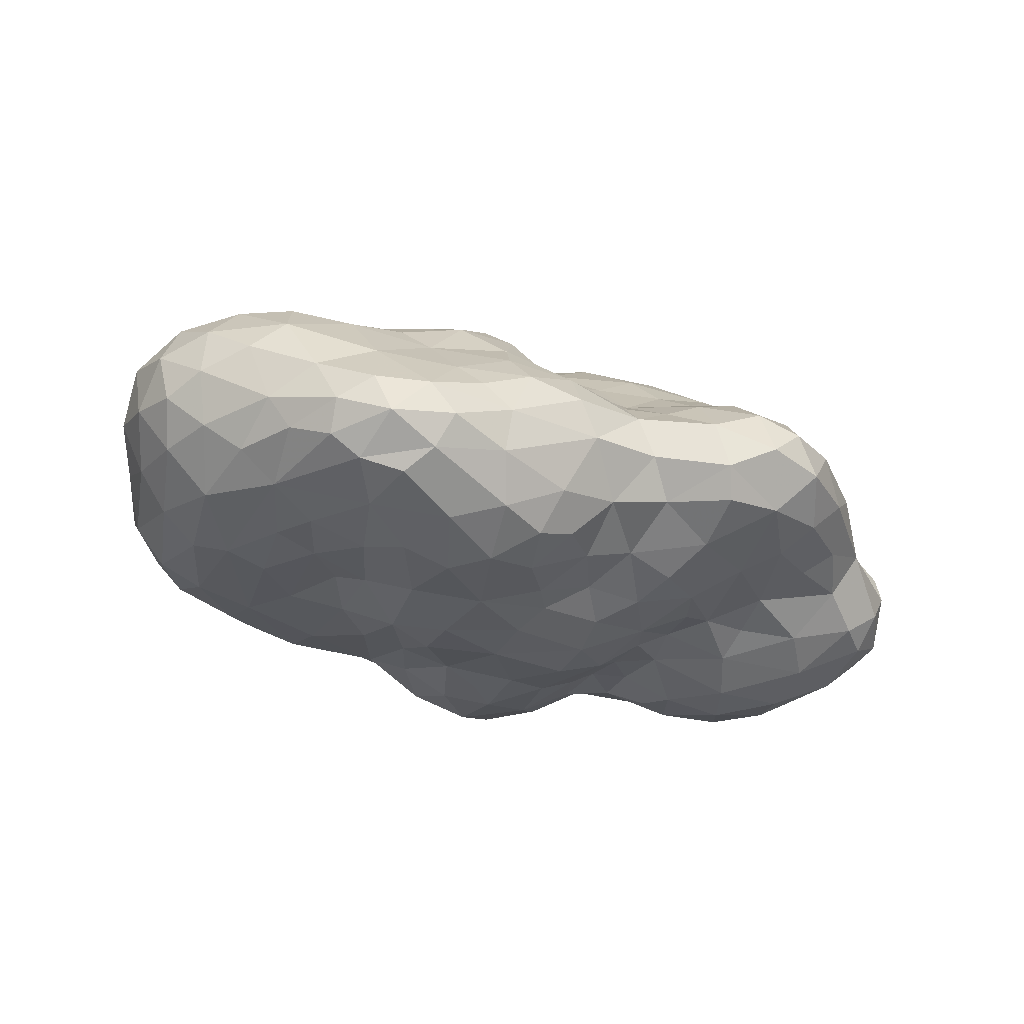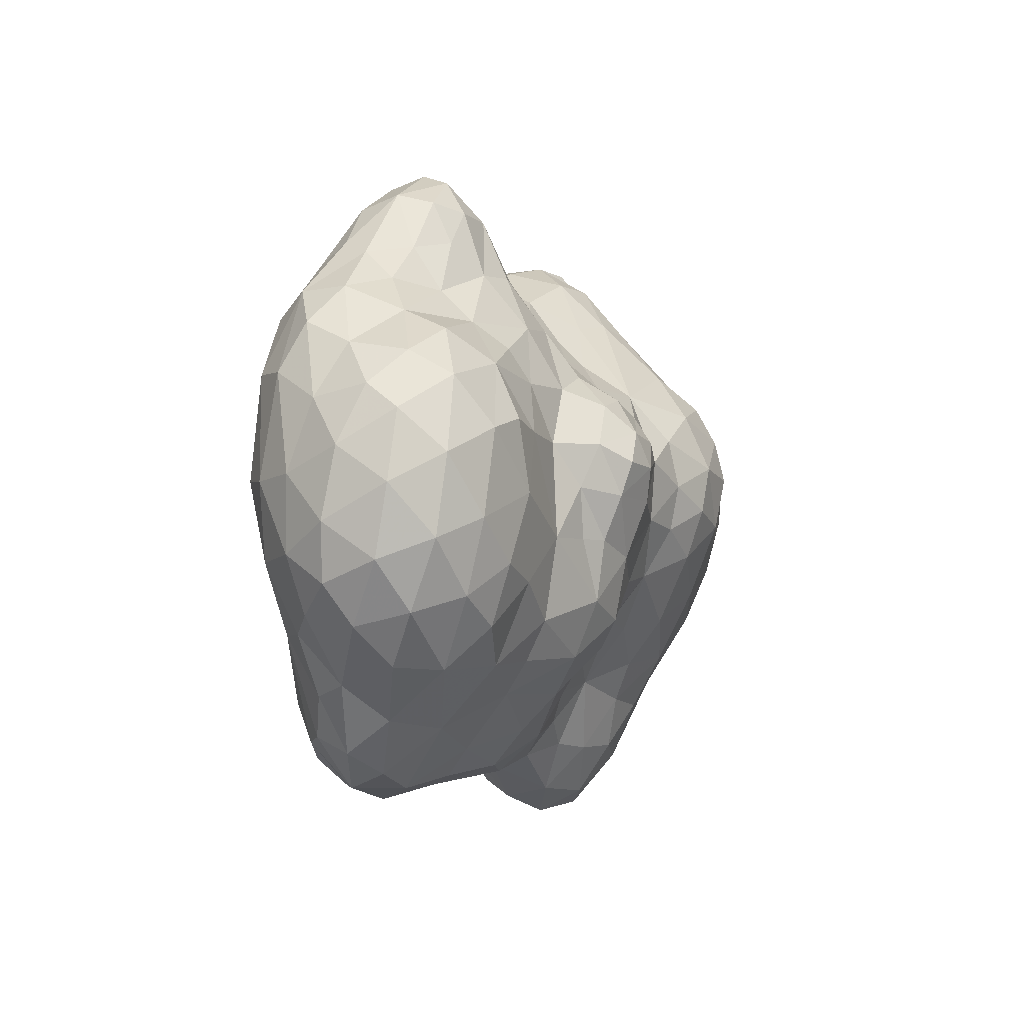
<metadata>
{"format":"obj","ext":"obj","renderer":"f3d","projection":"perspective","resolution":1024,"background":"white","views":[{"elev":-23.7,"azim":154.8,"up":"+Y"},{"elev":-6.6,"azim":112.3,"up":"+Z"}]}
</metadata>
<code>
o Mball.056_Mesh
v -1.102 -1.612 1.939
v -1.003 -1.717 0.8999
v -1.427 -1.48 1.283
v -1.447 -1.436 1.965
v -1.417 -1.467 0.6093
v -1.169 -1.494 0.05425
v -0.8124 -1.347 -0.4967
v -0.4463 -1.523 -0.05879
v -0.137 -1.245 -0.4731
v 0.537 -1.412 -0.489
v 0.3099 -1.483 -0.1315
v 1.268 -1.617 -0.3209
v 0.4904 -1.673 0.2617
v 1.36 -1.715 0.5463
v 0.4925 -1.774 0.9333
v 1.314 -1.693 1.259
v 0.7127 -1.632 2.006
v 1.333 -1.473 2.022
v 0.2138 -1.772 2.222
v 0.42 -1.775 2.753
v 1.005 -1.472 2.762
v 0.5507 -1.59 3.454
v -0.08482 -1.863 3.265
v -0.562 -1.754 3.539
v -0.1374 -1.886 2.541
v -0.6308 -1.786 1.877
v -0.1044 -1.79 1.74
v -0.7668 -1.817 2.756
v -1.139 -1.651 3.21
v -1.129 -1.456 3.633
v -0.6258 -1.282 4.088
v -1.22 -1.03 3.986
v -1.096 -0.5438 4.302
v -1.807 -0.5522 3.982
v -1.67 0.02706 4.367
v -1.429 0.4205 4.473
v -1.918 0.4538 4.241
v -1.744 0.7972 3.989
v -1.042 0.9004 4.129
v -0.509 0.7655 4.136
v -0.5939 -0.4905 4.369
v -0.2426 0.1709 4.28
v -0.04909 -0.9986 4.212
v -0.08112 -1.545 3.92
v 0.6439 -0.5703 4.002
v 0.426 -1.23 3.979
v 0.9023 -1.15 3.706
v 0.8689 -0.07666 4.041
v 0.4263 0.146 3.978
v 0.8376 0.3901 3.88
v 1.192 0.5835 3.894
v 1.426 0.1769 4.458
v 1.605 0.5778 4.356
v 1.176 -0.3501 4.156
v 1.304 -0.7044 3.995
v 1.45 -1.011 3.68
v 1.392 -1.302 3.049
v 2.378 -1.107 3.434
v 2.056 -0.6594 4.282
v 1.825 -0.1898 4.628
v 1.966 0.3843 4.765
v 2.552 0.5173 4.738
v 2.434 0.1691 4.884
v 2.529 -0.2079 4.735
v 3.136 0.1601 4.489
v 3.096 -0.3124 4.363
v 2.765 -0.6785 4.135
v 3.36 -0.9618 3.151
v 3.55 -0.6017 3.632
v 3.648 -0.2341 3.852
v 3.837 0.1048 3.675
v 4.4 -0.3838 3.146
v 4.146 -0.7909 2.909
v 4.093 -1.006 2.187
v 4.59 -0.7718 2.21
v 2.41 -1.284 2.557
v 3.068 -1.173 1.573
v 2.384 -1.26 1.52
v 2.727 -1.107 0.8691
v 2.467 -1.239 0.5137
v 2.871 -1.241 -0.4804
v 2.547 -1.37 -0.956
v 3.647 -1.145 0.9194
v 3.403 -1.157 2.241
v 1.683 0.9612 3.696
v 0.9817 0.93 3.339
v -0.9493 0.3024 4.484
v -2.396 0.1125 4.043
v -2.56 -0.3563 3.804
v -2.271 -0.8567 3.491
v -1.759 -1.331 3.047
v -2.594 -1.392 2.937
v -1.709 -0.9824 3.604
v -1.9 -1.507 2.412
v -1.807 -1.507 1.7
v -1.39 -1.531 2.626
v -2.715 -1.755 2.287
v -3.252 -1.568 2.624
v -3.361 -1.854 2.003
v -3.847 -1.579 2.191
v -3.087 -1.945 1.476
v -3.822 -1.831 1.513
v -3.691 -1.857 0.9265
v -4.369 -1.283 2.034
v -3.912 -0.5996 2.605
v -4.599 -0.9432 1.939
v -4.543 -1.403 1.525
v -4.98 -1.143 0.8403
v -4.422 -1.562 0.7117
v -4.89 -1.101 0.2353
v -4.812 -0.5432 -0.1472
v -5.141 -0.6483 0.4945
v -4.543 -0.8879 -0.338
v -4.87 -0.1588 0.2964
v -5.044 -0.2968 0.9156
v -5.058 -0.791 1.202
v -4.837 -0.542 1.622
v -3.675 -1.627 0.2572
v -3.957 -0.1364 2.196
v -3.661 -0.09022 2.741
v -3.599 0.39 2.382
v -3.85 0.6853 1.749
v -3.523 0.8759 2.482
v -3.842 1.229 2.125
v -3.964 1.185 1.548
v -3.684 1.704 2.135
v -3.633 1.877 1.611
v -3.062 2.09 1.272
v -3.187 2.051 1.944
v -3.875 1.575 1.611
v -4.608 -0.1856 1.543
v -4.711 0.04351 0.8871
v -4.11 0.2755 1.358
v -3.971 0.6183 0.8621
v -3.743 0.7774 0.1418
v -3.092 1.039 2.869
v -3.453 1.388 2.627
v -2.768 1.395 2.892
v -3.056 1.801 2.541
v -2.197 1.362 2.975
v -2.474 1.031 3.171
v -1.918 1.191 3.266
v -2.712 0.373 3.711
v -3.081 -0.1618 3.539
v -3.099 -0.9729 3.192
v -3.785 -1.195 2.621
v -3.401 0.1171 3.122
v -3.048 0.6968 3.029
v -1.447 1.3 3.487
v -1.989 1.704 2.845
v -1.46 1.937 2.85
v -0.7933 1.986 2.882
v -1.055 1.426 3.498
v -0.6297 1.31 3.575
v 1.86 -1.533 1.09
v 0.968 -1.421 -1.123
v 0.1847 -1.102 -1.06
v 0.6375 -1.085 -1.551
v -1.708 -1.29 -0.1704
v -1.805 -1.29 0.5053
v -1.895 -1.458 1.034
v -2.128 -1.215 0.01042
v -2.639 -1.265 0.01476
v -2.626 -1.025 -0.4981
v -2.296 -0.8195 -1.548
v -2.577 -0.5499 -1.895
v -2.298 -0.1257 -2.435
v -3.022 -0.1691 -1.841
v -2.659 0.3103 -2.143
v -2.264 0.8106 -1.892
v -2.708 1.159 -0.9057
v -3.431 0.1382 -1.435
v -3.647 0.3182 -1.026
v -3.178 0.5832 -1.348
v -3.599 0.5781 -0.6317
v -2.96 -0.7791 -1.034
v -3.302 -0.5394 -1.229
v -3.647 -0.8248 -0.6683
v -3.956 -0.3176 -0.8294
v -4.099 -1.162 -0.3421
v -1.911 -0.9973 -1.205
v -1.2 -0.9002 -1.57
v -0.9805 -1.174 -1.007
v -1.197 -0.5572 -2.205
v -1.828 -0.5868 -2.216
v -1.076 -0.2049 -2.415
v -1.613 0.03339 -2.609
v -2.025 0.3465 -2.501
v -1.567 0.5974 -2.347
v -1.587 1.001 -1.758
v -1.044 0.8575 -1.791
v -0.603 0.6813 -1.748
v -0.9571 0.3656 -2.309
v -0.5375 -0.544 -1.792
v -1.454 -1.264 -0.7437
v -0.4661 -1.747 0.3911
v -0.4587 -1.853 0.9777
v -2.633 1.737 -0.08135
v -2.558 2.054 0.5559
v 4.489 -0.3456 -0.6146
v 4.055 -0.7051 -0.5993
v 4.36 0.1194 -1.161
v 4.126 -0.2739 -1.269
v 3.772 -0.471 -1.698
v 3.785 -0.09477 -1.881
v 3.433 -0.7256 -1.752
v 4.571 0.8218 -0.9887
v 4.132 1.213 -1.007
v 3.211 0.7715 -1.606
v 3.413 0.1621 -2.102
v 3.929 0.478 -1.535
v 2.366 1.195 -1.213
v 2.273 0.6633 -1.824
v 2.064 0.3483 -2.128
v 1.392 0.6381 -2.01
v 1.484 1.029 -1.605
v 0.675 0.9104 -1.659
v 0.227 1.047 -1.134
v 0.7515 1.378 -0.9684
v 1.738 0.02256 -2.233
v 1.686 -1.065 -1.938
v 2.28 -1.223 -1.675
v 1.983 -1.538 -0.9559
v 4.955 -0.3722 2.156
v 4.937 0.4621 2.431
v 4.866 -0.07854 2.7
v 4.933 -0.5886 0.9929
v 4.515 -0.9347 1.057
v 3.765 -0.9959 0.1001
v 4.156 -1.041 0.7954
v 5.027 0.5817 -0.586
v 5.294 0.3596 -0.1532
v 2.597 1.532 -0.8489
v 2.67 1.784 -0.4113
v 1.768 1.802 -0.7787
v 1.327 1.396 -1.181
v 3.909 0.47 3.332
v 3.439 0.5088 3.779
v 3.896 1.702 2.288
v 3.93 1.985 1.667
v 4.415 1.912 1.508
v 3.717 2.021 0.8916
v 4.006 1.913 0.1068
v 4.505 1.635 -0.262
v 3.921 1.67 -0.5484
v 4.93 1.191 -0.4506
v 5.071 1.536 0.2981
v 4.568 1.856 0.5452
v 3.277 1.446 -0.9296
v 5.458 0.5807 1.257
v 5.469 0.4254 0.4736
v 5.193 0.178 1.812
v 5.043 1.648 1.18
v 5.307 1.204 1.629
v 5.445 1.161 0.848
v 5.253 0.8248 1.916
v 4.907 -0.04204 -0.4473
v 5.154 -0.1418 0.1788
v 5.357 0.9871 0.0679
v 2.711 1.944 0.5115
v 4.736 1.582 2.038
v 4.306 1.295 2.629
v -0.4138 1.632 -0.3274
v 0.03597 1.61 -0.2666
v -0.9632 1.922 -0.2026
v -0.006376 2.041 0.2843
v -0.6719 2.387 0.5672
v -1.495 2.166 0.1695
v -1.272 2.579 0.9987
v -0.5879 2.616 1.128
v -0.7283 2.663 1.672
v -0.05759 2.476 1.38
v -0.5591 2.42 2.314
v -0.08002 2.363 0.8565
v -1.411 2.657 1.605
v -2.25 2.358 1.604
v -1.991 2.306 0.7923
v -1.336 2.56 2.089
v -2.205 2.177 2.33
v -1.247 2.343 2.52
v 3.03 0.7875 3.889
v 2.244 1.835 2.26
v 2.969 1.736 2.215
v 2.654 1.876 1.582
v 0.5766 2.384 1.607
v 0.992 2.275 2.082
v 0.5048 2.306 0.9154
v 1.466 2.232 2.227
v 1.684 1.828 2.491
v 0.9218 1.783 2.493
v 1.412 2.613 1.417
v 1.645 2.521 1.801
v 1.16 2.531 1.752
v 1.25 2.51 1.045
v 1.917 2.429 1.045
v 1.884 2.55 1.432
v 1.357 2.288 0.3876
v 1.933 2.226 0.5425
v 1.896 2.227 2.096
v 2.196 2.268 1.613
v 2.214 2.071 0.5332
v 2.354 2.096 1.109
v -1.838 1.623 -0.6153
v -0.1572 1.148 3.47
v 0.9979 1.845 -0.6327
v 1.231 2.103 -0.3254
v 0.646 2.071 0.1696
v -3.949 0.2206 -0.4484
v -4.435 -0.09773 -0.2296
v -3.339 0.9244 -0.4868
v -3.373 1.381 0.1302
v -3.419 1.804 0.8867
v 0.198 1.942 2.492
v -2.595 -1.528 0.4325
v -3.335 -1.33 -0.1707
v 3.193 1.561 2.583
v 4.663 -0.6572 0.151
v 0.9856 1.406 2.833
v 0.4103 1.404 2.877
v 1.124 -1.215 -1.685
v 3.123 -1.061 -1.301
v 3.26 -0.2996 -2.26
v 2.705 -0.6468 -2.226
v 2.962 -0.8824 -1.936
v 2.527 -0.2585 -2.393
v 2.784 0.1445 -2.264
v 5.246 -0.09703 1.018
v 0.9391 -0.7375 -1.955
v 0.1437 -0.6296 -1.683
v 2.075 -1.51 -0.07522
v 1.597 -1.483 -1.328
v 3.209 -1.089 0.3162
v 0.5489 -0.02009 -2.068
v 0.7591 0.4352 -2.081
v 3.522 -1.003 -0.4105
v 0.2744 1.324 -0.6774
v -0.2616 -0.0826 -2.014
v -0.1192 0.4462 -1.893
v -0.1649 0.7843 -1.468
v -0.4693 1.091 -0.981
v 3.39 1.879 -0.03865
v -1.083 1.463 -0.7334
v -1.296 1.208 -1.174
v -1.968 1.218 -1.234
v 0.4472 1.749 -0.2889
v 1.864 2.108 -0.1466
v -0.4051 -0.971 -1.086
v 1.828 -0.5183 -2.229
v -2.272 -1.717 2.054
v -4.769 -0.2467 -0.09212
v -4.346 0.201 0.4827
v -2.842 -1.831 0.9149
v -2.398 -1.787 1.583
v -4.444 -1.291 -0.02598
v -3.813 1.344 0.9071
v 2.687 1.047 3.562
v 2.157 0.8132 4.321
v 0.2578 0.6385 3.77
v 2.21 1.136 3.615
v 0.3579 1.059 3.223
v 2.677 0.7942 4.319
v -0.006412 2.372 1.938
v 2.48 1.504 2.944
v 1.815 1.457 3.041
v 4.284 0.7936 2.871
v 3.425 1.224 2.871
v 3.048 0.5691 4.379
v 1.888 -1.368 2.034
v 4.445 0.158 3.158
v 4.904 1.136 2.303
v 3.38 0.8224 3.262
v 3.354 1.933 1.603
f 1 3 2
f 9 8 7
f 157 10 9
f 12 14 13
f 14 16 15
f 16 18 17
f 17 21 20
f 25 23 28
f 15 17 27
f 27 17 19
f 1 26 28
f 24 31 30
f 31 41 33
f 33 35 34
f 35 36 37
f 41 42 87
f 43 42 41
f 44 43 31
f 46 45 43
f 45 48 49
f 48 50 49
f 50 52 51
f 64 63 60
f 52 61 53
f 65 64 66
f 58 68 67
f 71 70 72
f 72 70 69
f 68 73 69
f 69 73 72
f 79 332 77
f 230 74 84
f 58 59 56
f 52 54 60
f 50 48 52
f 55 54 45
f 55 45 47
f 35 37 88
f 34 89 90
f 92 91 90
f 94 4 96
f 4 1 96
f 94 96 91
f 92 94 91
f 102 101 99
f 102 100 107
f 146 105 106
f 107 104 106
f 108 109 107
f 112 111 110
f 116 112 108
f 117 116 106
f 109 103 102
f 118 103 109
f 124 122 123
f 125 124 130
f 127 130 126
f 129 128 127
f 135 308 134
f 140 138 141
f 38 142 141
f 143 147 144
f 145 89 144
f 92 145 98
f 147 120 105
f 39 153 149
f 138 137 136
f 124 125 122
f 122 133 121
f 119 121 133
f 147 121 120
f 146 104 100
f 99 101 97
f 97 92 98
f 30 91 29
f 93 34 90
f 88 37 143
f 33 87 35
f 93 32 34
f 28 29 96
f 26 27 25
f 157 158 156
f 165 181 164
f 169 174 170
f 169 172 174
f 169 168 172
f 174 173 175
f 166 165 176
f 176 164 178
f 166 176 177
f 186 184 185
f 191 189 190
f 190 189 170
f 184 182 185
f 181 195 162
f 165 164 176
f 159 160 162
f 160 159 6
f 5 3 161
f 3 4 95
f 6 196 2
f 2 26 1
f 26 2 197
f 2 196 197
f 205 203 204
f 205 202 203
f 219 217 218
f 75 224 72
f 229 230 83
f 260 234 346
f 241 242 240
f 241 248 242
f 248 244 243
f 244 245 243
f 254 255 253
f 232 251 258
f 231 259 232
f 244 247 246
f 261 239 262
f 227 224 75
f 257 258 317
f 266 263 265
f 267 265 268
f 267 268 269
f 271 272 270
f 272 274 270
f 269 277 276
f 278 275 276
f 279 280 278
f 372 242 260
f 372 284 283
f 291 294 285
f 285 287 272
f 293 292 291
f 295 294 291
f 289 299 288
f 283 284 282
f 277 268 199
f 268 303 198
f 299 300 292
f 299 292 288
f 276 128 129
f 267 274 266
f 153 152 151
f 307 306 305
f 139 126 137
f 308 172 179
f 312 198 311
f 151 280 279
f 151 279 150
f 313 273 152
f 347 9 7
f 112 116 115
f 116 117 115
f 105 119 131
f 352 101 103
f 353 349 97
f 288 286 290
f 207 202 211
f 244 208 245
f 290 318 289
f 326 210 322
f 322 210 205
f 255 259 247
f 202 231 257
f 202 257 200
f 207 208 246
f 337 333 329
f 155 330 80
f 222 223 331
f 82 81 330
f 213 326 214
f 201 204 203
f 82 222 321
f 205 204 322
f 322 204 206
f 322 206 323
f 329 328 158
f 200 317 201
f 201 317 230
f 82 321 81
f 210 211 205
f 158 157 329
f 223 82 330
f 324 321 222
f 186 337 194
f 334 338 217
f 323 324 222
f 323 222 221
f 217 339 218
f 212 213 216
f 336 218 340
f 343 344 303
f 303 344 171
f 264 336 340
f 288 292 286
f 346 306 297
f 236 216 217
f 346 235 306
f 302 300 284
f 235 233 212
f 345 219 336
f 328 348 221
f 216 215 217
f 27 19 25
f 329 194 337
f 339 217 338
f 12 223 330
f 320 221 331
f 320 331 156
f 220 325 348
f 185 181 165
f 195 183 7
f 161 314 160
f 167 187 185
f 185 166 167
f 189 188 170
f 188 169 170
f 347 7 183
f 191 193 189
f 308 309 351
f 351 309 114
f 311 310 135
f 349 94 97
f 94 92 97
f 190 170 344
f 344 170 171
f 194 347 182
f 193 338 337
f 340 192 191
f 279 276 129
f 199 198 312
f 265 342 303
f 265 303 268
f 313 362 273
f 287 307 266
f 126 124 137
f 135 175 308
f 150 139 138
f 153 154 152
f 132 115 131
f 171 311 198
f 350 309 111
f 114 309 350
f 111 112 114
f 308 351 134
f 179 177 178
f 173 308 175
f 164 163 315
f 168 166 177
f 170 174 171
f 181 182 195
f 134 351 133
f 113 178 180
f 111 179 113
f 314 352 118
f 132 114 115
f 162 314 163
f 180 118 354
f 118 109 354
f 355 311 135
f 269 268 277
f 278 271 275
f 39 40 154
f 351 114 132
f 133 351 132
f 134 355 135
f 40 304 154
f 152 273 280
f 352 161 353
f 87 42 40
f 87 39 38
f 37 36 38
f 355 130 312
f 130 355 125
f 145 146 98
f 19 20 25
f 14 330 155
f 80 79 78
f 80 78 155
f 25 20 23
f 318 290 319
f 305 219 345
f 22 46 44
f 22 44 23
f 360 86 318
f 95 94 349
f 307 345 266
f 313 285 362
f 362 272 271
f 362 271 273
f 360 304 358
f 319 313 304
f 356 359 357
f 359 363 364
f 295 302 298
f 290 286 313
f 8 11 13
f 13 15 196
f 49 358 42
f 71 65 70
f 281 361 367
f 357 359 85
f 84 68 58
f 367 62 65
f 155 18 16
f 76 58 57
f 62 357 61
f 45 49 42
f 230 228 74
f 71 369 237
f 69 70 66
f 255 254 250
f 74 75 73
f 84 74 68
f 65 71 238
f 368 76 57
f 18 57 21
f 85 51 53
f 317 227 228
f 317 228 230
f 74 228 75
f 224 252 226
f 370 261 262
f 226 225 369
f 72 369 71
f 281 371 356
f 86 85 364
f 258 327 227
f 251 259 255
f 227 327 224
f 225 256 370
f 253 241 261
f 241 239 261
f 226 369 72
f 206 201 321
f 335 201 229
f 243 341 242
f 239 240 372
f 69 66 67
f 365 366 371
f 371 281 238
f 239 316 366
f 293 291 285
f 285 286 293
f 283 282 363
f 282 289 364
f 4 3 1
f 7 8 6
f 347 157 9
f 9 10 11
f 11 10 12
f 11 12 13
f 13 14 15
f 15 16 17
f 21 17 18
f 20 19 17
f 20 21 22
f 28 26 25
f 24 29 28
f 30 29 24
f 31 32 30
f 32 31 33
f 34 35 89
f 47 45 46
f 52 53 51
f 55 60 54
f 59 64 60
f 60 63 61
f 63 62 61
f 64 65 63
f 60 61 52
f 59 67 64
f 59 58 67
f 68 69 67
f 68 74 73
f 84 76 77
f 78 79 77
f 80 332 79
f 80 81 332
f 332 83 77
f 77 83 84
f 83 230 84
f 77 76 78
f 56 57 58
f 56 47 57
f 56 59 55
f 55 59 60
f 52 48 54
f 86 51 85
f 54 48 45
f 56 55 47
f 90 91 93
f 94 95 4
f 99 97 98
f 100 99 98
f 103 101 102
f 102 99 100
f 107 100 104
f 104 146 106
f 106 105 117
f 116 107 106
f 111 113 110
f 112 115 114
f 117 131 115
f 108 112 110
f 109 108 110
f 107 109 102
f 107 116 108
f 121 119 120
f 123 122 121
f 123 137 124
f 124 126 130
f 122 125 134
f 119 133 131
f 133 122 134
f 123 136 137
f 138 139 137
f 142 140 141
f 38 141 148
f 148 143 38
f 147 143 148
f 146 145 105
f 145 144 105
f 144 147 105
f 123 121 148
f 148 121 147
f 100 98 146
f 89 88 144
f 144 88 143
f 149 142 38
f 142 149 150
f 149 151 150
f 38 39 149
f 39 154 153
f 142 150 140
f 148 136 123
f 91 96 29
f 30 32 93
f 93 91 30
f 145 92 90
f 90 89 145
f 89 35 88
f 32 33 34
f 31 43 41
f 24 44 31
f 96 1 28
f 24 28 23
f 44 24 23
f 14 155 16
f 10 157 156
f 8 9 11
f 163 164 162
f 167 166 168
f 174 172 173
f 168 169 167
f 177 176 178
f 179 168 177
f 187 186 185
f 189 187 188
f 193 186 187
f 167 188 187
f 184 194 182
f 162 195 159
f 5 160 6
f 160 5 161
f 95 161 3
f 2 5 6
f 3 5 2
f 164 181 162
f 200 203 202
f 208 211 209
f 210 209 211
f 249 209 212
f 220 215 214
f 215 213 214
f 216 213 215
f 331 223 12
f 12 156 331
f 73 75 72
f 234 233 235
f 237 238 71
f 242 248 243
f 208 244 246
f 239 241 240
f 341 245 249
f 252 327 250
f 254 253 261
f 258 257 232
f 231 246 259
f 247 259 246
f 250 254 256
f 252 250 256
f 200 257 317
f 267 266 265
f 270 267 269
f 271 270 269
f 271 269 275
f 275 269 276
f 279 278 276
f 284 372 260
f 313 286 285
f 294 287 285
f 272 287 274
f 296 295 291
f 294 297 287
f 282 299 289
f 282 284 300
f 301 302 260
f 296 300 295
f 295 298 297
f 297 294 295
f 199 268 198
f 300 296 292
f 292 296 291
f 305 235 236
f 267 270 274
f 149 153 151
f 111 309 179
f 355 312 311
f 132 131 133
f 105 131 117
f 309 308 179
f 315 314 118
f 103 118 352
f 178 315 180
f 101 353 97
f 289 288 290
f 341 234 260
f 242 341 260
f 212 209 213
f 212 233 249
f 244 248 247
f 200 201 203
f 202 207 231
f 208 207 211
f 158 320 156
f 216 236 212
f 235 212 236
f 325 322 323
f 325 326 322
f 209 249 208
f 327 258 251
f 327 251 250
f 253 255 247
f 231 232 257
f 246 231 207
f 348 333 220
f 328 333 348
f 333 328 329
f 332 229 83
f 323 206 324
f 158 328 320
f 223 222 82
f 81 321 335
f 206 204 201
f 211 202 205
f 229 201 230
f 336 219 218
f 217 215 334
f 348 323 221
f 220 326 325
f 220 214 326
f 193 192 338
f 340 218 339
f 334 215 220
f 316 239 283
f 243 245 341
f 324 206 321
f 326 209 210
f 213 209 326
f 266 264 263
f 342 340 343
f 342 343 303
f 343 191 190
f 344 343 190
f 263 264 340
f 342 263 340
f 345 307 305
f 286 292 293
f 297 306 307
f 287 297 307
f 219 236 217
f 306 235 305
f 302 284 260
f 346 234 235
f 345 336 264
f 329 157 347
f 347 194 329
f 339 338 192
f 320 328 221
f 333 334 220
f 182 183 195
f 185 165 166
f 221 222 331
f 348 325 323
f 159 195 6
f 181 185 182
f 197 15 27
f 197 27 26
f 6 195 7
f 334 333 338
f 314 162 160
f 340 339 192
f 193 191 192
f 187 189 193
f 310 175 135
f 179 172 168
f 175 310 174
f 169 188 167
f 182 347 183
f 338 333 337
f 186 193 337
f 343 340 191
f 171 174 310
f 274 287 266
f 138 140 150
f 171 198 303
f 152 154 313
f 304 313 154
f 265 263 342
f 310 311 171
f 354 110 113
f 350 111 114
f 308 173 172
f 163 314 315
f 164 315 178
f 6 8 196
f 186 194 184
f 180 315 118
f 113 179 178
f 35 87 36
f 101 352 353
f 161 352 314
f 354 113 180
f 110 354 109
f 120 119 105
f 273 271 278
f 280 273 278
f 128 312 127
f 139 279 129
f 126 129 127
f 126 139 129
f 355 134 125
f 152 280 151
f 277 199 128
f 276 277 128
f 128 199 312
f 139 150 279
f 57 22 21
f 353 161 95
f 22 57 47
f 39 87 40
f 36 87 38
f 130 127 312
f 141 138 136
f 148 141 136
f 14 12 330
f 23 20 22
f 49 50 358
f 330 81 80
f 341 249 234
f 234 249 233
f 10 156 12
f 305 236 219
f 44 46 43
f 319 360 318
f 360 319 304
f 353 95 349
f 298 301 346
f 297 298 346
f 300 299 282
f 62 361 357
f 266 345 264
f 362 285 272
f 40 358 304
f 38 143 37
f 372 240 242
f 363 316 283
f 366 316 363
f 363 356 366
f 361 356 357
f 359 356 363
f 85 359 364
f 298 302 301
f 302 295 300
f 318 364 289
f 313 319 290
f 50 51 86
f 358 86 360
f 50 86 358
f 86 364 318
f 370 262 365
f 366 365 262
f 196 8 13
f 196 15 197
f 41 87 33
f 358 40 42
f 70 65 66
f 361 281 356
f 76 84 58
f 62 367 361
f 65 62 63
f 155 78 368
f 368 78 76
f 18 155 368
f 46 22 47
f 43 45 42
f 369 225 365
f 369 365 237
f 245 208 249
f 64 67 66
f 251 255 250
f 226 72 224
f 238 281 367
f 238 367 65
f 18 368 57
f 357 85 53
f 61 357 53
f 228 227 75
f 252 225 226
f 261 370 254
f 254 370 256
f 335 229 332
f 81 335 332
f 371 366 356
f 317 258 227
f 232 259 251
f 248 253 247
f 241 253 248
f 224 327 252
f 252 256 225
f 225 370 365
f 201 335 321
f 283 239 372
f 237 365 371
f 238 237 371
f 262 239 366
f 301 260 346
f 363 282 364

</code>
